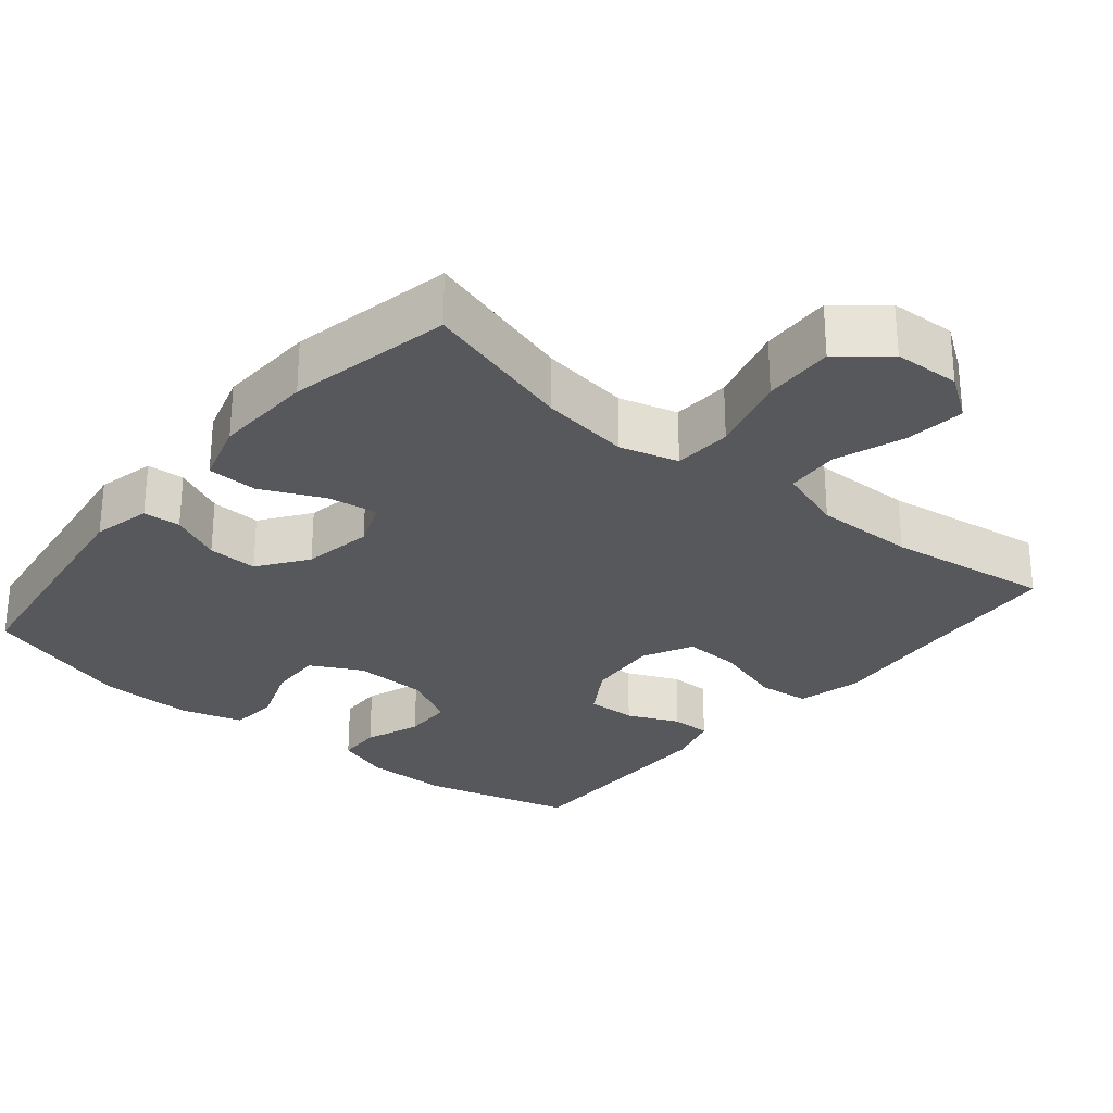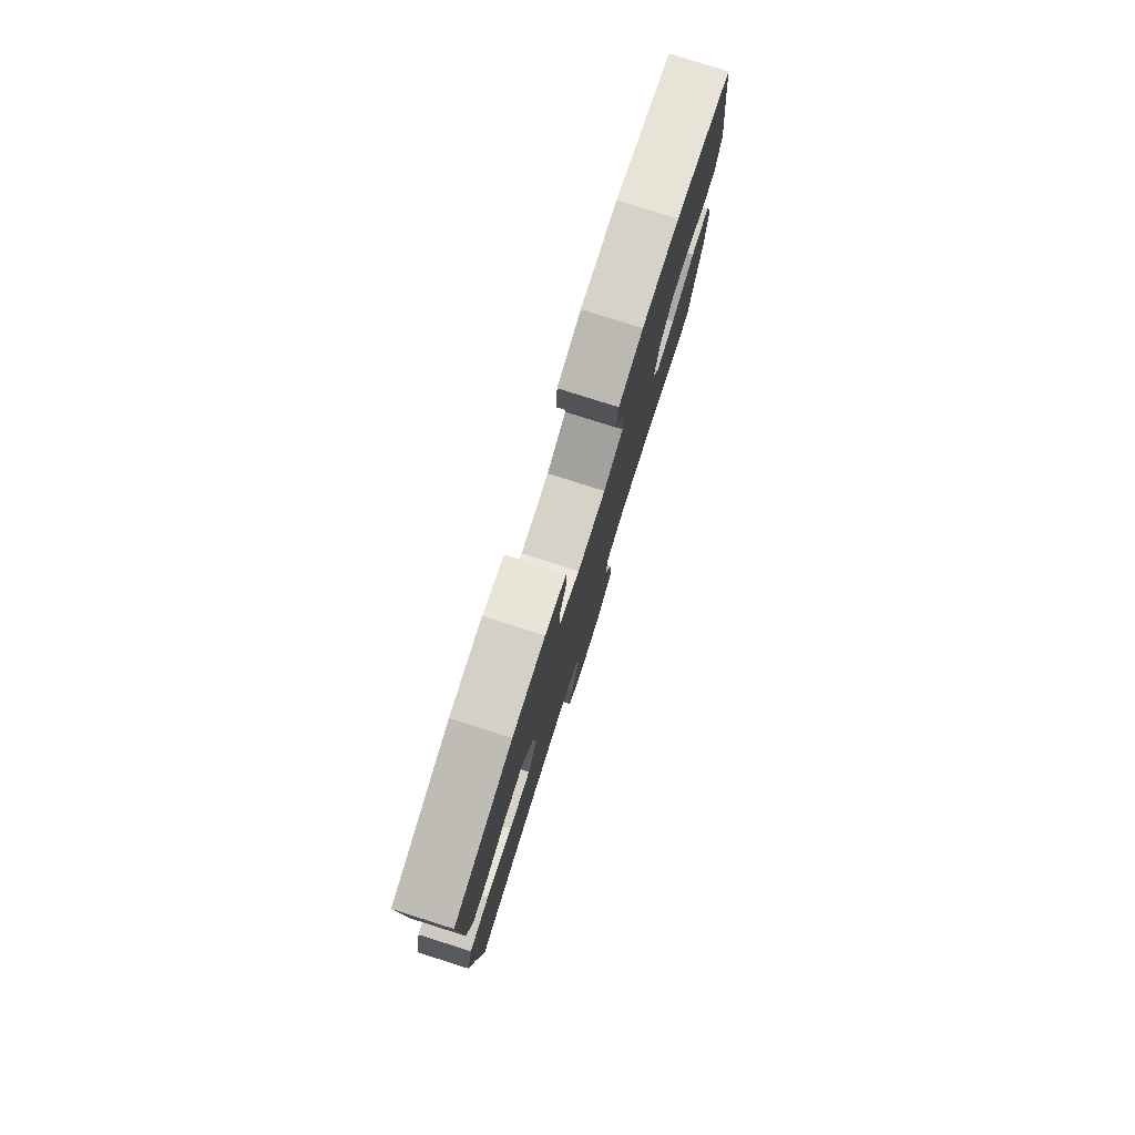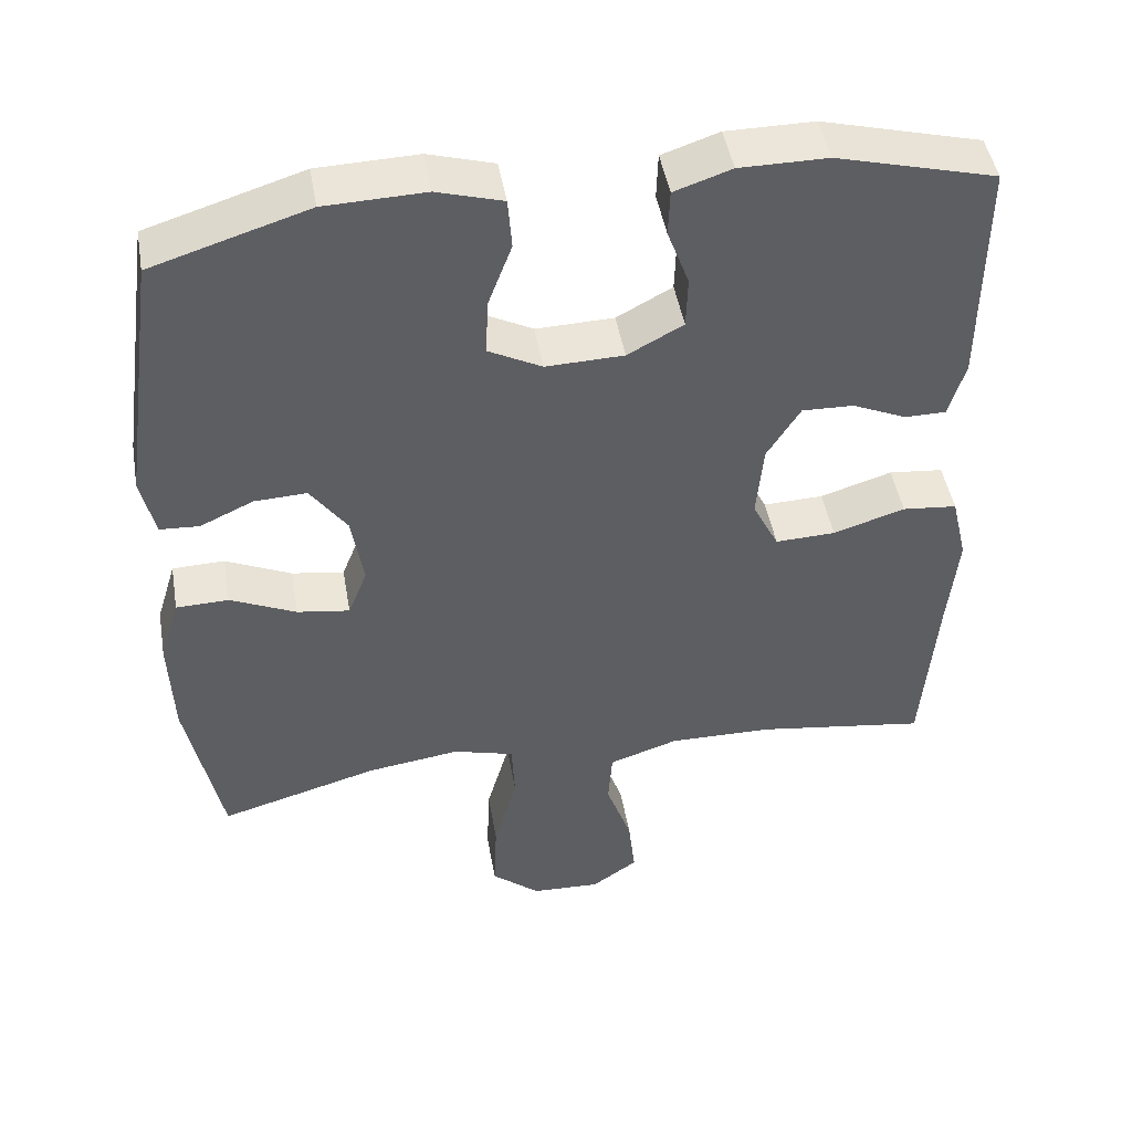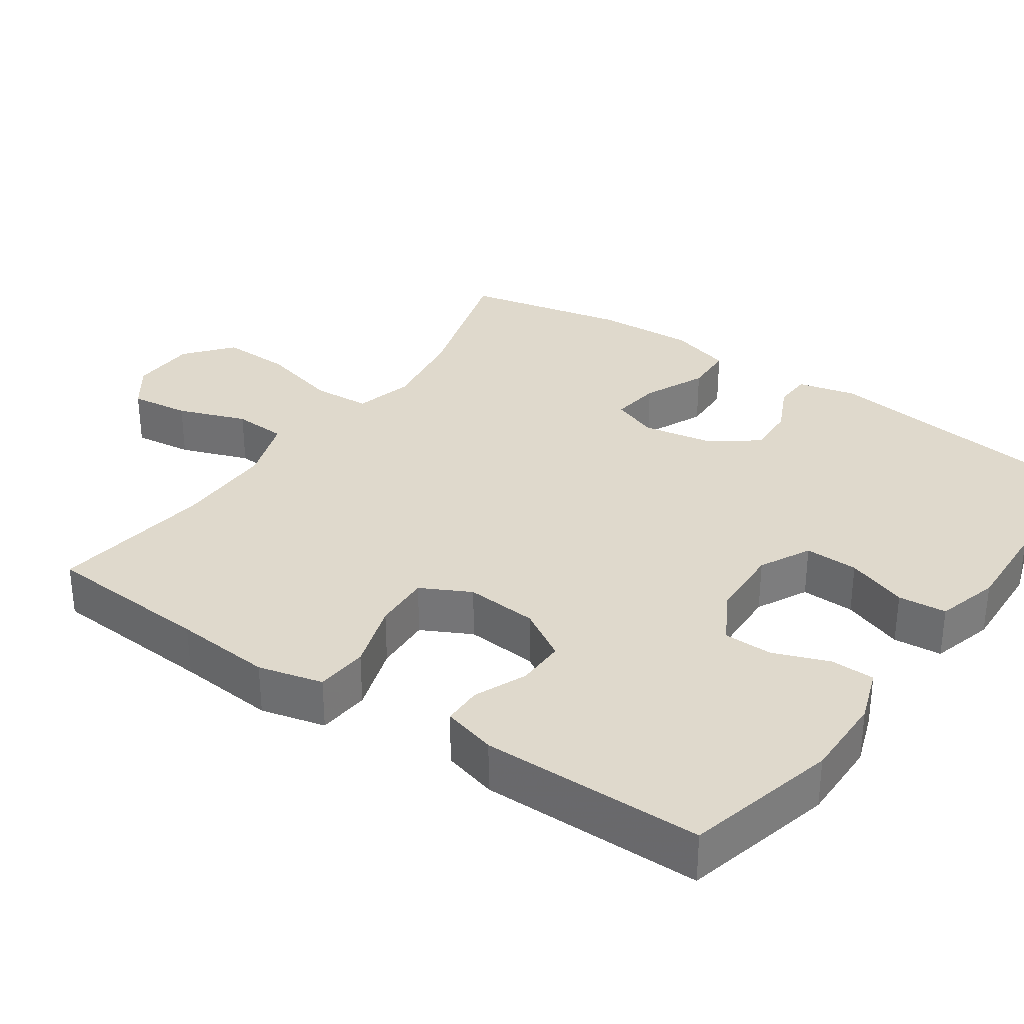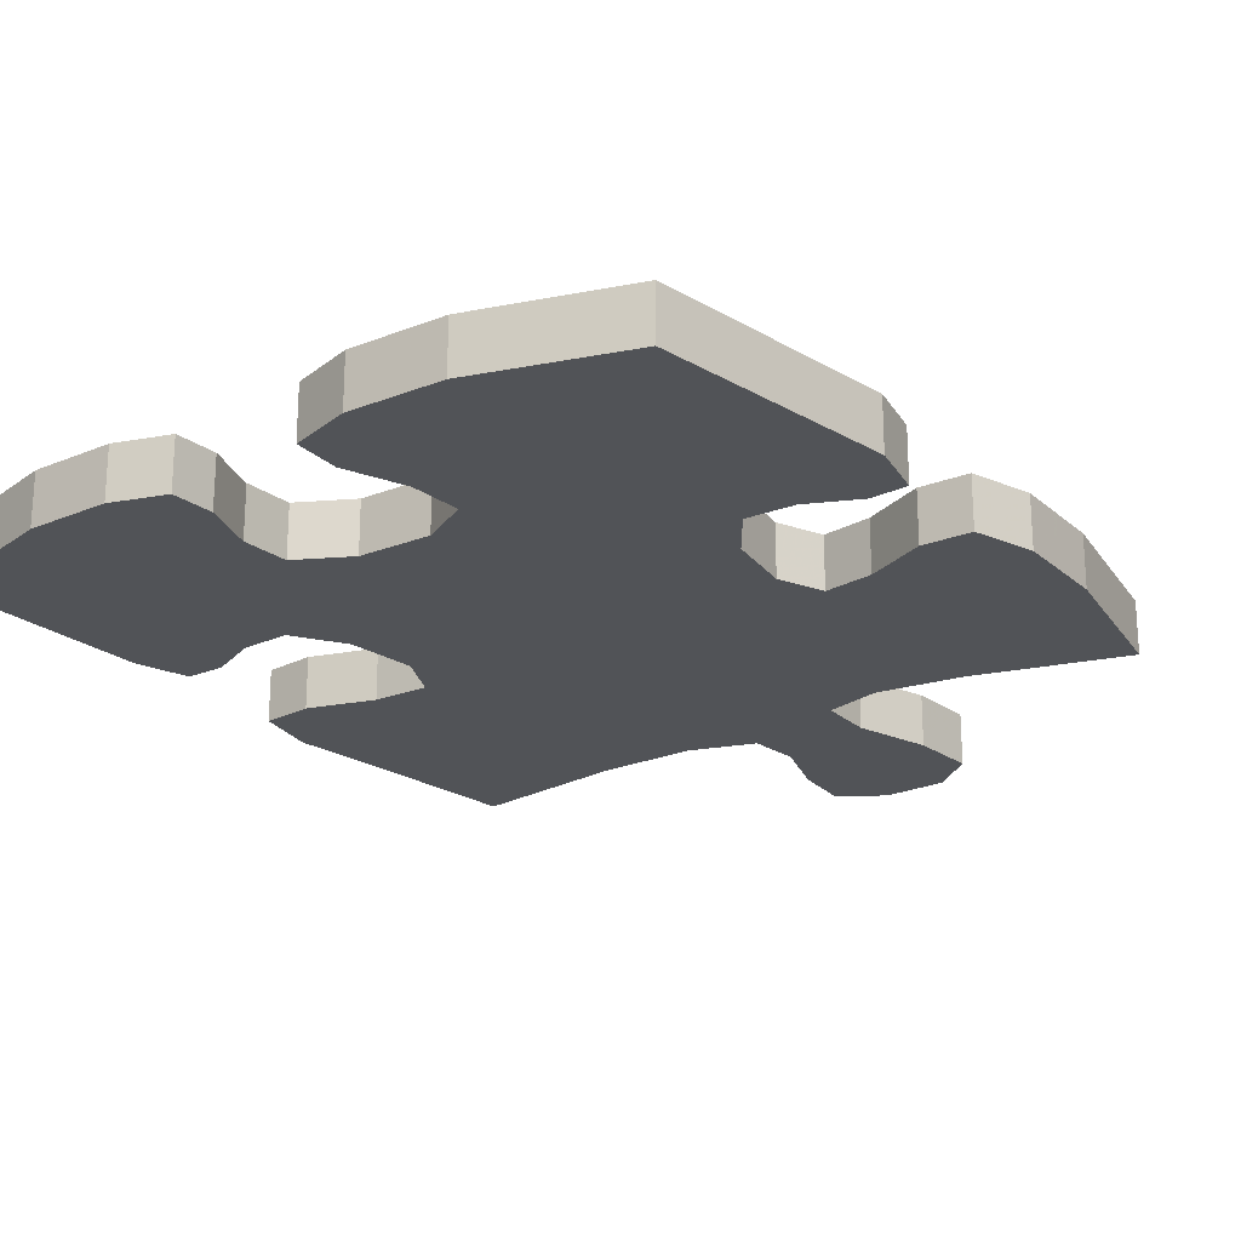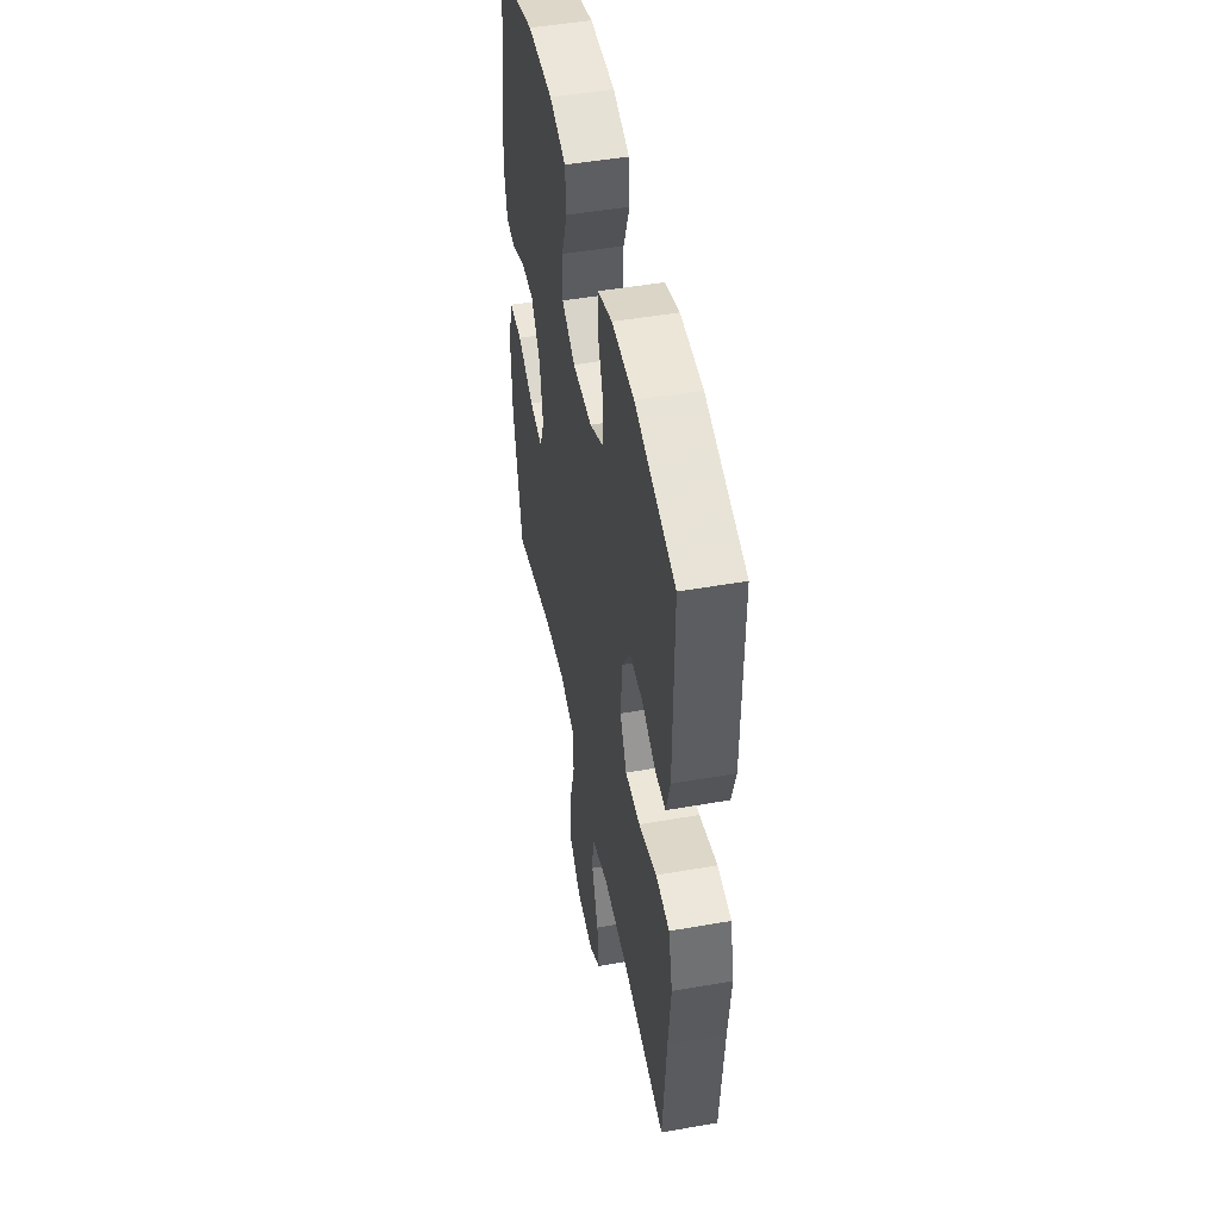
<metadata>
{"format":"obj","ext":"obj","renderer":"f3d","projection":"perspective","resolution":1024,"background":"white","views":[{"elev":-28.2,"azim":140.2,"up":"+Y"},{"elev":79.9,"azim":-72.5,"up":"+Z"},{"elev":46.7,"azim":170.2,"up":"+Z"},{"elev":32.3,"azim":-55.9,"up":"+Y"},{"elev":-21.8,"azim":36.4,"up":"+Y"},{"elev":49.0,"azim":-101.0,"up":"+Z"}]}
</metadata>
<code>
v -0.5 0.07 0.5
v -0.294 0.07 0.554
v -0.18 0.07 0.554
v -0.106 0.07 0.529
v -0.104 0.07 0.469
v -0.132 0.07 0.393
v -0.13 0.07 0.326
v -0.058 0.07 0.287
v 0.043 0.07 0.284
v 0.112 0.07 0.32
v 0.109 0.07 0.393
v 0.078 0.07 0.476
v 0.083 0.07 0.542
v 0.168 0.07 0.567
v 0.298 0.07 0.563
v 0.5 0.07 0.5
v 0.547 0.07 0.166
v 0.529 0.07 0.087
v 0.478 0.07 0.084
v 0.409 0.07 0.116
v 0.341 0.07 0.119
v 0.294 0.07 0.053
v 0.278 0.07 -0.042
v 0.303 0.07 -0.105
v 0.371 0.07 -0.095
v 0.456 0.07 -0.056
v 0.524 0.07 -0.058
v 0.55 0.07 -0.143
v 0.545 0.07 -0.278
v 0.5 0.07 -0.5
v 0.294 0.07 -0.441
v 0.173 0.07 -0.424
v 0.094 0.07 -0.446
v 0.09 0.07 -0.525
v 0.12 0.07 -0.633
v 0.124 0.07 -0.729
v 0.061 0.07 -0.782
v -0.029 0.07 -0.786
v -0.089 0.07 -0.744
v -0.08 0.07 -0.663
v -0.047 0.07 -0.569
v -0.052 0.07 -0.496
v -0.142 0.07 -0.466
v -0.278 0.07 -0.468
v -0.5 0.07 -0.5
v -0.518 0.07 -0.272
v -0.531 0.07 -0.139
v -0.51 0.07 -0.051
v -0.439 0.07 -0.044
v -0.346 0.07 -0.073
v -0.268 0.07 -0.076
v -0.234 0.07 -0.008
v -0.243 0.07 0.09
v -0.286 0.07 0.159
v -0.353 0.07 0.157
v -0.423 0.07 0.126
v -0.477 0.07 0.126
v -0.498 0.07 0.199
v -0.5 0 0.5
v -0.294 0 0.554
v -0.18 0 0.554
v -0.106 0 0.529
v -0.104 0 0.469
v -0.132 0 0.393
v -0.13 0 0.326
v -0.058 0 0.287
v 0.043 0 0.284
v 0.112 0 0.32
v 0.109 0 0.393
v 0.078 0 0.476
v 0.083 0 0.542
v 0.168 0 0.567
v 0.298 0 0.563
v 0.5 0 0.5
v 0.547 0 0.166
v 0.529 0 0.087
v 0.478 0 0.084
v 0.409 0 0.116
v 0.341 0 0.119
v 0.294 0 0.053
v 0.278 0 -0.042
v 0.303 0 -0.105
v 0.371 0 -0.095
v 0.456 0 -0.056
v 0.524 0 -0.058
v 0.55 0 -0.143
v 0.545 0 -0.278
v 0.5 0 -0.5
v 0.294 0 -0.441
v 0.173 0 -0.424
v 0.094 0 -0.446
v 0.09 0 -0.525
v 0.12 0 -0.633
v 0.124 0 -0.729
v 0.061 0 -0.782
v -0.029 0 -0.786
v -0.089 0 -0.744
v -0.08 0 -0.663
v -0.047 0 -0.569
v -0.052 0 -0.496
v -0.142 0 -0.466
v -0.278 0 -0.468
v -0.5 0 -0.5
v -0.518 0 -0.272
v -0.531 0 -0.139
v -0.51 0 -0.051
v -0.439 0 -0.044
v -0.346 0 -0.073
v -0.268 0 -0.076
v -0.234 0 -0.008
v -0.243 0 0.09
v -0.286 0 0.159
v -0.353 0 0.157
v -0.423 0 0.126
v -0.477 0 0.126
v -0.498 0 0.199
f 4 5 6
f 3 4 6
f 2 3 6
f 1 2 6
f 58 1 6
f 57 58 6
f 56 57 6
f 55 56 6
f 54 55 6 7
f 53 54 7 8
f 52 53 8 9
f 51 52 9 10
f 48 49 50
f 47 48 50
f 46 47 50
f 46 50 51
f 45 46 51
f 44 45 51
f 43 44 51 10
f 39 40 41
f 38 39 41
f 37 38 41
f 36 37 41
f 35 36 41
f 34 35 41
f 33 34 41 42
f 29 30 31
f 28 29 31
f 27 28 31
f 26 27 31
f 25 26 31
f 24 25 31 32
f 23 24 32 33
f 18 19 20
f 17 18 20
f 16 17 20
f 15 16 20
f 14 15 20
f 13 14 20
f 12 13 20
f 11 12 20
f 10 11 20 21
f 42 43 10
f 33 42 10
f 23 33 10
f 22 23 10
f 10 21 22
f 64 63 62
f 64 62 61
f 64 61 60
f 64 60 59
f 64 59 116
f 64 116 115
f 64 115 114
f 64 114 113
f 65 64 113 112
f 66 65 112 111
f 67 66 111 110
f 68 67 110 109
f 108 107 106
f 108 106 105
f 108 105 104
f 109 108 104
f 109 104 103
f 109 103 102
f 68 109 102 101
f 99 98 97
f 99 97 96
f 99 96 95
f 99 95 94
f 99 94 93
f 99 93 92
f 100 99 92 91
f 89 88 87
f 89 87 86
f 89 86 85
f 89 85 84
f 89 84 83
f 90 89 83 82
f 91 90 82 81
f 78 77 76
f 78 76 75
f 78 75 74
f 78 74 73
f 78 73 72
f 78 72 71
f 78 71 70
f 78 70 69
f 79 78 69 68
f 68 101 100
f 68 100 91
f 68 91 81
f 68 81 80
f 80 79 68
f 1 59 60 2
f 2 60 61 3
f 3 61 62 4
f 4 62 63 5
f 5 63 64 6
f 6 64 65 7
f 7 65 66 8
f 8 66 67 9
f 9 67 68 10
f 10 68 69 11
f 11 69 70 12
f 12 70 71 13
f 13 71 72 14
f 14 72 73 15
f 15 73 74 16
f 16 74 75 17
f 17 75 76 18
f 18 76 77 19
f 19 77 78 20
f 20 78 79 21
f 21 79 80 22
f 22 80 81 23
f 23 81 82 24
f 24 82 83 25
f 25 83 84 26
f 26 84 85 27
f 27 85 86 28
f 28 86 87 29
f 29 87 88 30
f 30 88 89 31
f 31 89 90 32
f 32 90 91 33
f 33 91 92 34
f 34 92 93 35
f 35 93 94 36
f 36 94 95 37
f 37 95 96 38
f 38 96 97 39
f 39 97 98 40
f 40 98 99 41
f 41 99 100 42
f 42 100 101 43
f 43 101 102 44
f 44 102 103 45
f 45 103 104 46
f 46 104 105 47
f 47 105 106 48
f 48 106 107 49
f 49 107 108 50
f 50 108 109 51
f 51 109 110 52
f 52 110 111 53
f 53 111 112 54
f 54 112 113 55
f 55 113 114 56
f 56 114 115 57
f 57 115 116 58
f 58 116 59 1

</code>
